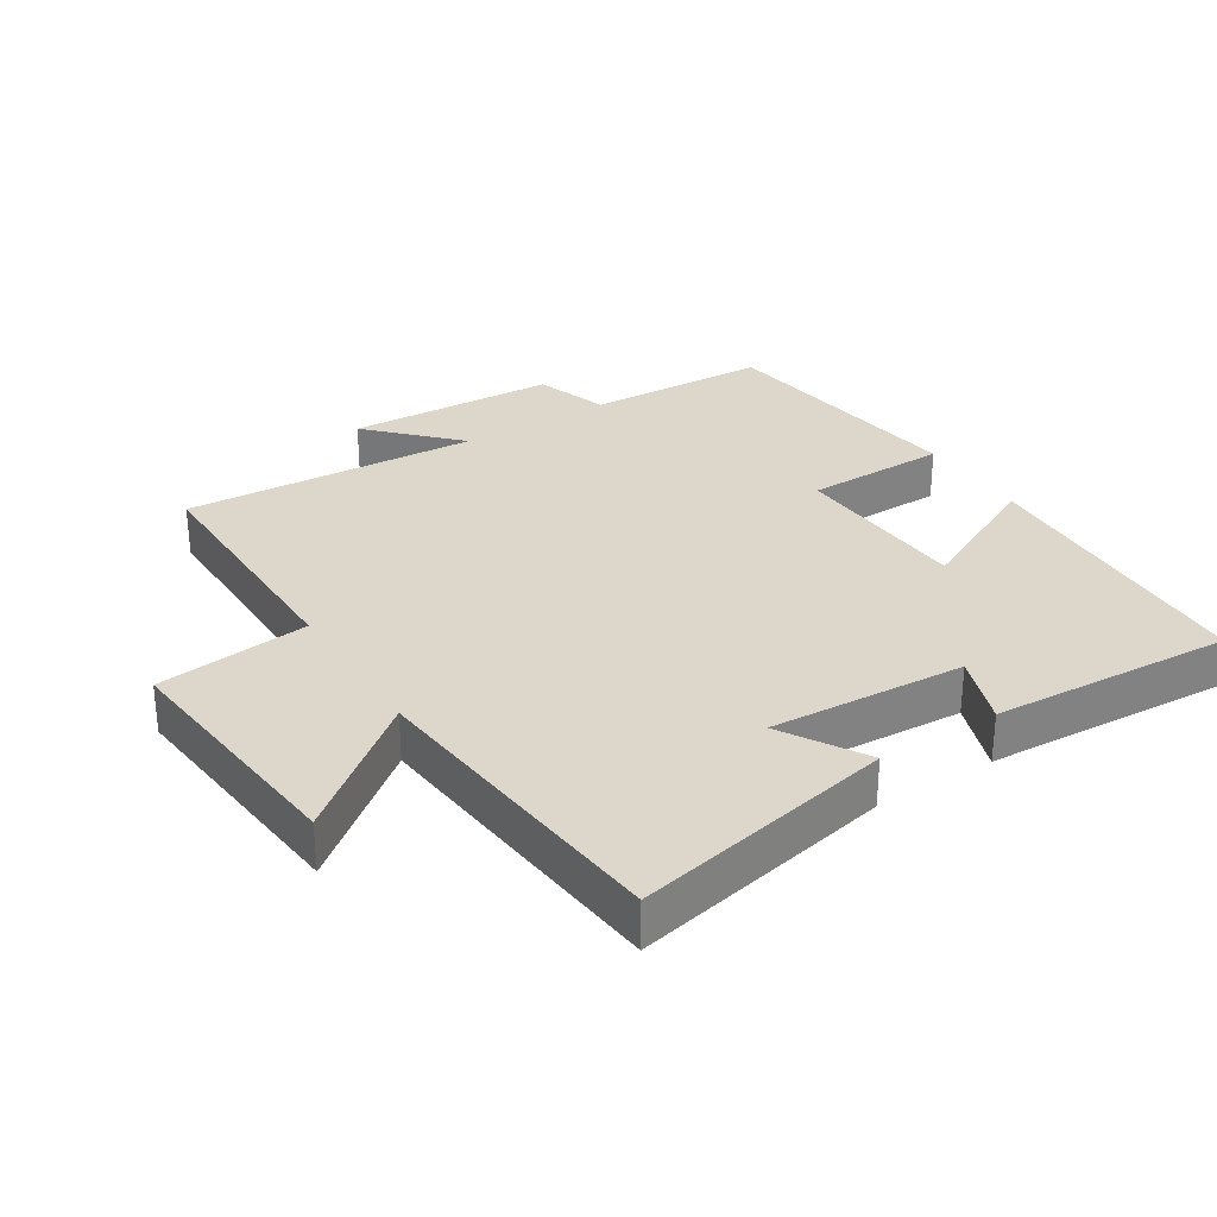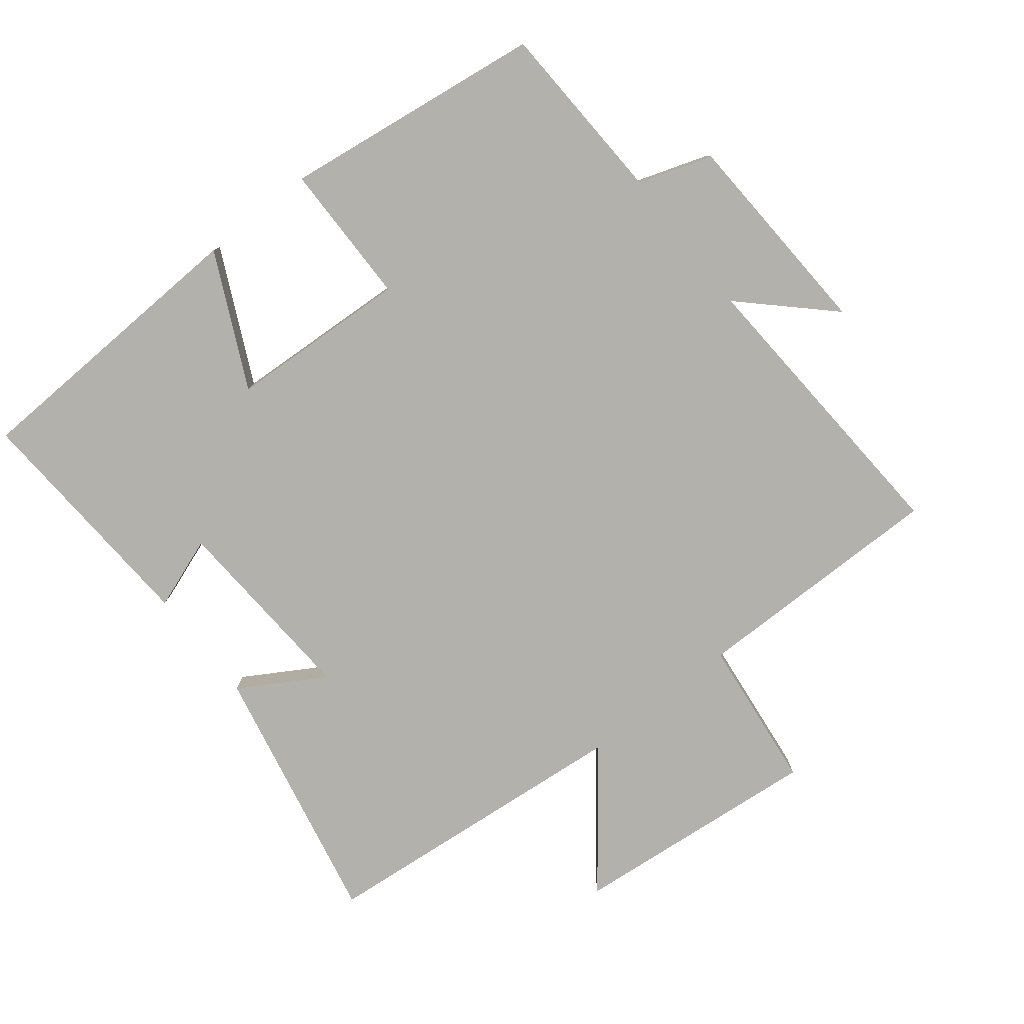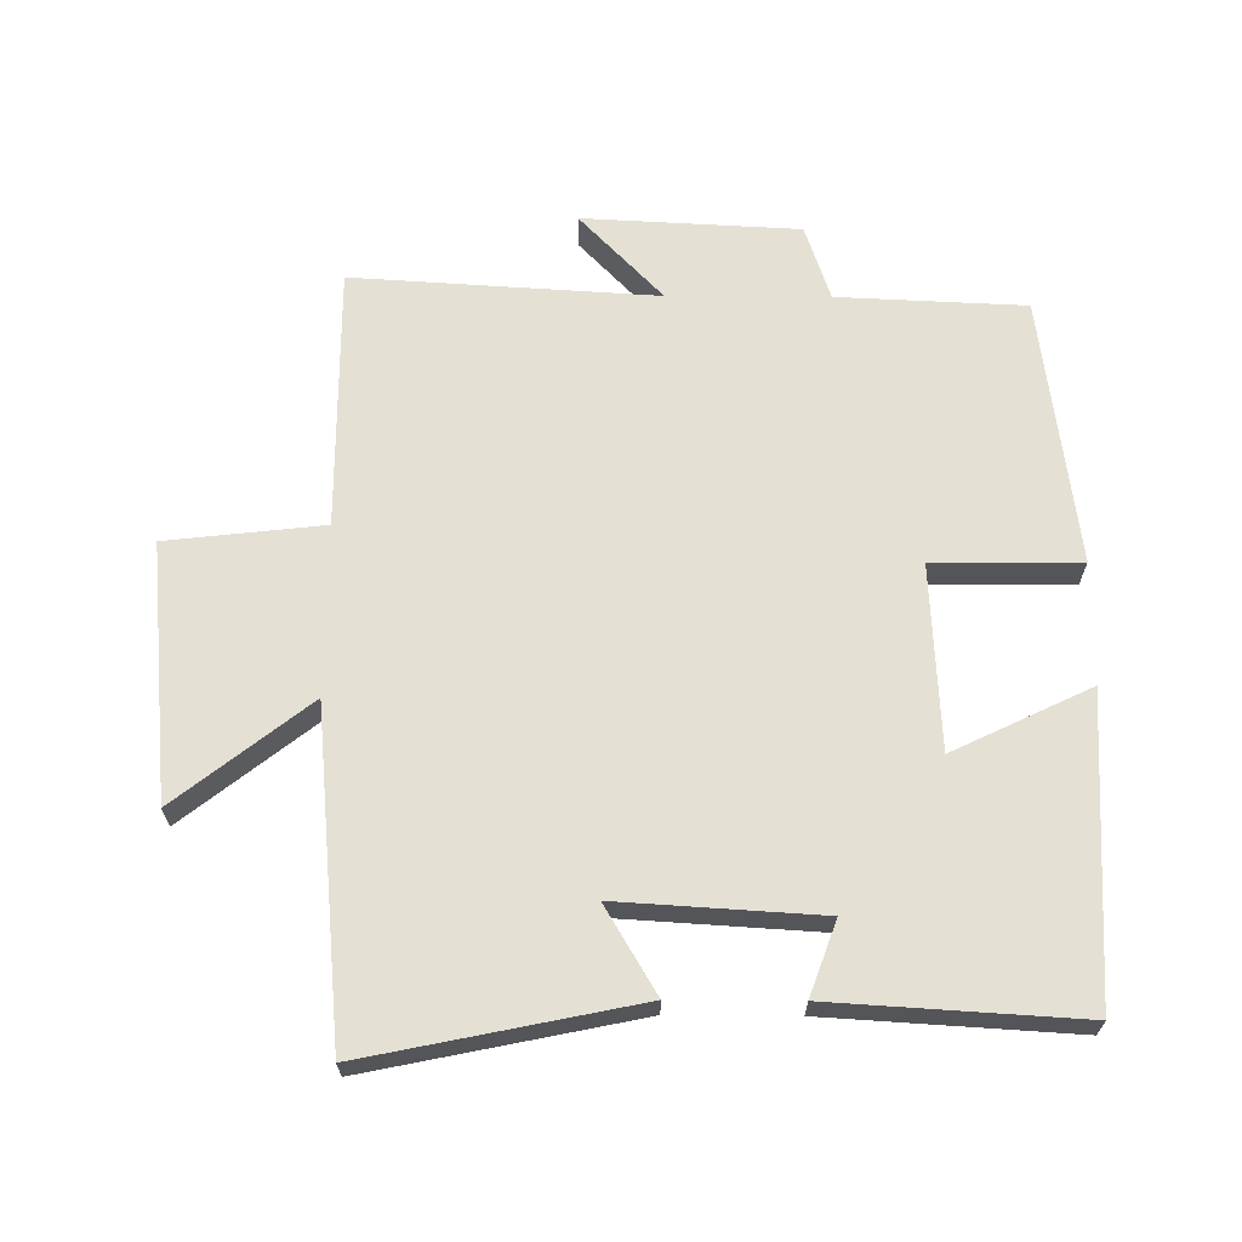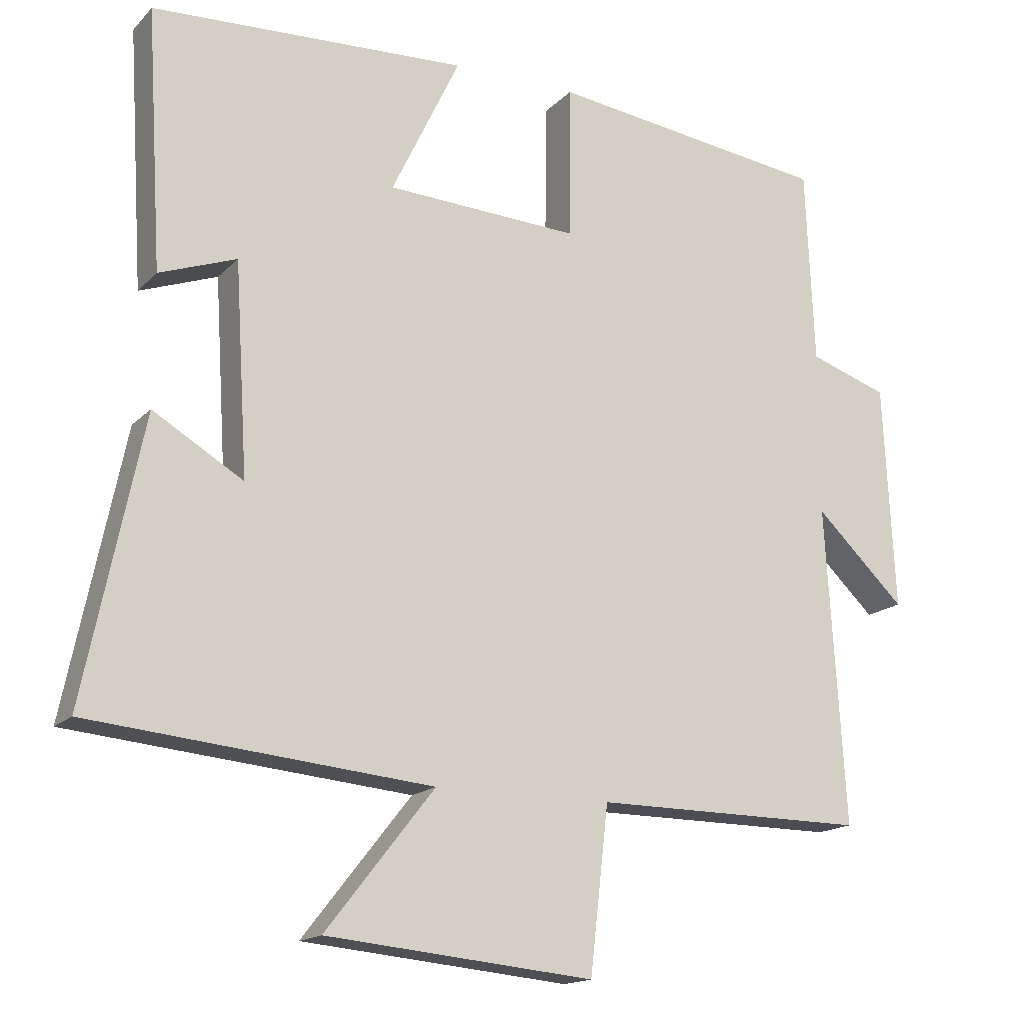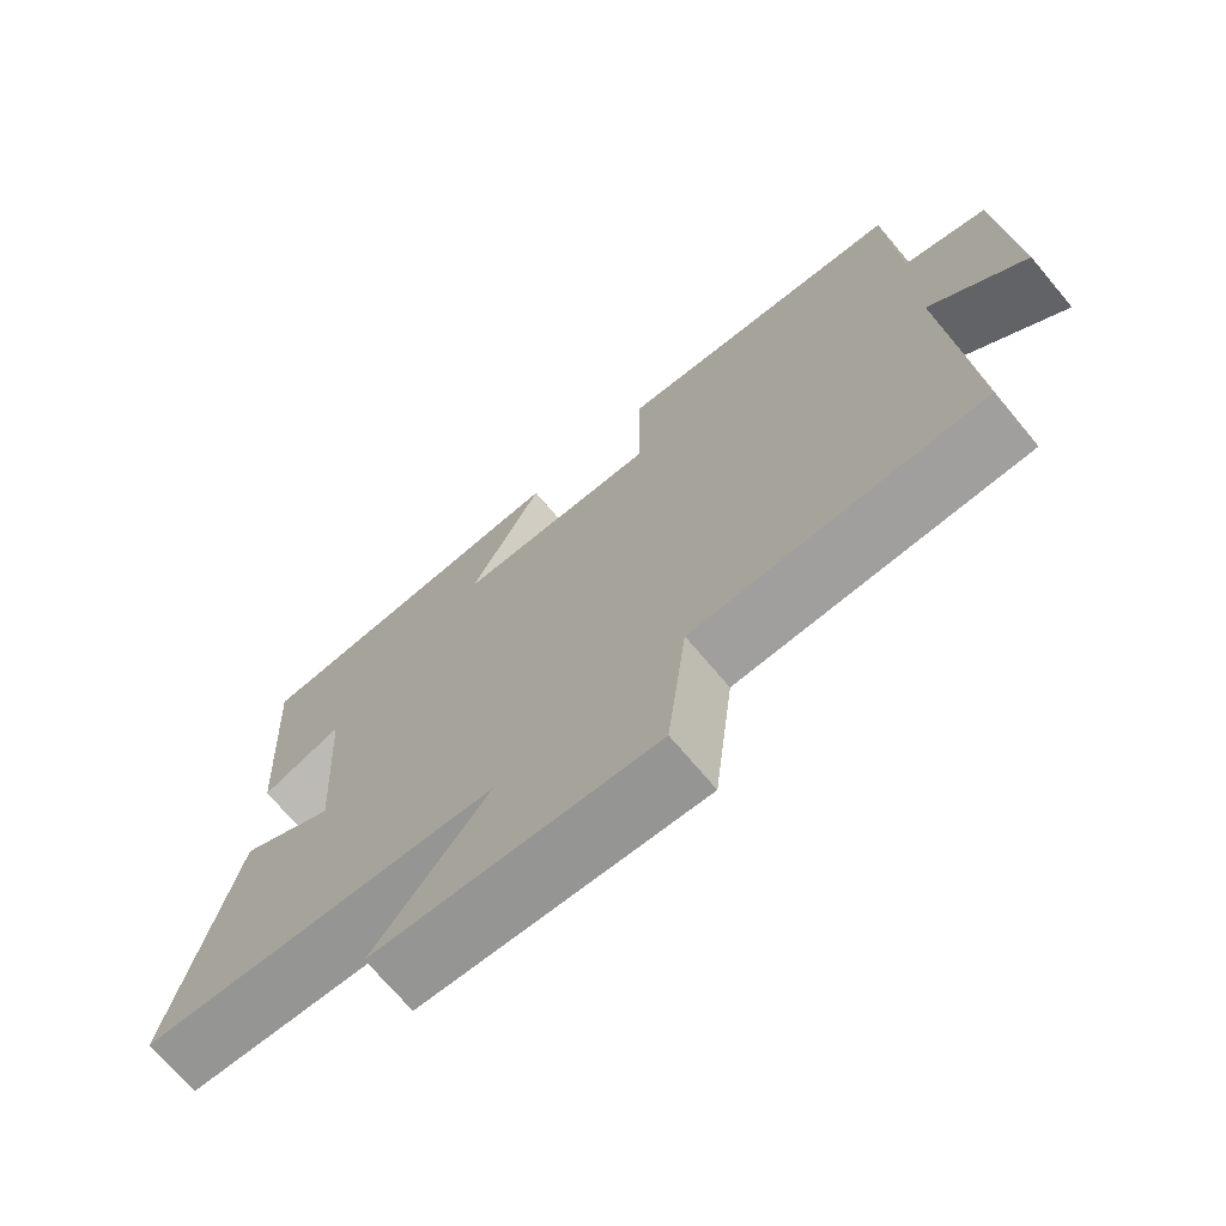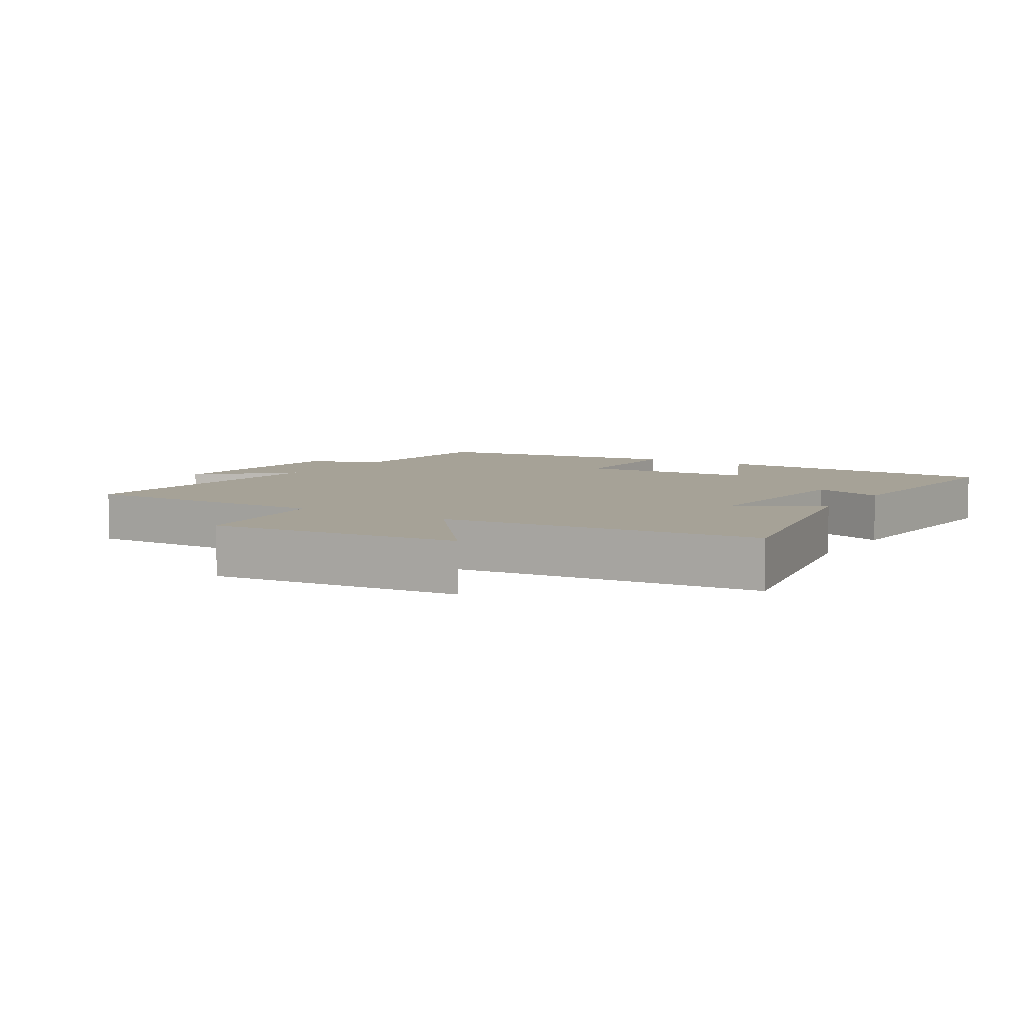
<metadata>
{"format":"obj","ext":"obj","renderer":"f3d","projection":"perspective","resolution":1024,"background":"white","views":[{"elev":30.4,"azim":-122.4,"up":"+Y"},{"elev":-79.1,"azim":38.3,"up":"+Y"},{"elev":65.9,"azim":-89.6,"up":"+Y"},{"elev":-16.1,"azim":-27.9,"up":"+Z"},{"elev":-71.5,"azim":40.1,"up":"+Z"},{"elev":6.5,"azim":-148.0,"up":"+Y"}]}
</metadata>
<code>
v 0.488 0.07 0.448
v 0.5 0.07 0.174
v 0.61 0.07 0.137
v 0.626 0.07 -0.179
v 0.5 0.07 -0.058
v 0.527 0.07 -0.502
v 0.144 0.07 -0.5
v 0.118 0.07 -0.729
v -0.256 0.07 -0.693
v -0.104 0.07 -0.5
v -0.581 0.07 -0.455
v -0.5 0.07 -0.062
v -0.374 0.07 -0.137
v -0.392 0.07 0.157
v -0.5 0.07 0.118
v -0.522 0.07 0.48
v -0.08 0.07 0.5
v -0.176 0.07 0.3
v 0.094 0.07 0.286
v 0.096 0.07 0.5
v 0.488 0 0.448
v 0.5 0 0.174
v 0.61 0 0.137
v 0.626 0 -0.179
v 0.5 0 -0.058
v 0.527 0 -0.502
v 0.144 0 -0.5
v 0.118 0 -0.729
v -0.256 0 -0.693
v -0.104 0 -0.5
v -0.581 0 -0.455
v -0.5 0 -0.062
v -0.374 0 -0.137
v -0.392 0 0.157
v -0.5 0 0.118
v -0.522 0 0.48
v -0.08 0 0.5
v -0.176 0 0.3
v 0.094 0 0.286
v 0.096 0 0.5
f 19 20 1 2
f 18 19 2 3
f 16 17 18
f 15 16 18
f 14 15 18
f 13 14 18 3
f 10 11 12 13
f 10 13 3
f 7 8 9 10
f 7 10 3
f 5 6 7
f 5 7 3
f 3 4 5
f 22 21 40 39
f 23 22 39 38
f 38 37 36
f 38 36 35
f 38 35 34
f 23 38 34 33
f 33 32 31 30
f 23 33 30
f 30 29 28 27
f 23 30 27
f 27 26 25
f 23 27 25
f 25 24 23
f 1 21 22 2
f 2 22 23 3
f 3 23 24 4
f 4 24 25 5
f 5 25 26 6
f 6 26 27 7
f 7 27 28 8
f 8 28 29 9
f 9 29 30 10
f 10 30 31 11
f 11 31 32 12
f 12 32 33 13
f 13 33 34 14
f 14 34 35 15
f 15 35 36 16
f 16 36 37 17
f 17 37 38 18
f 18 38 39 19
f 19 39 40 20
f 20 40 21 1

</code>
